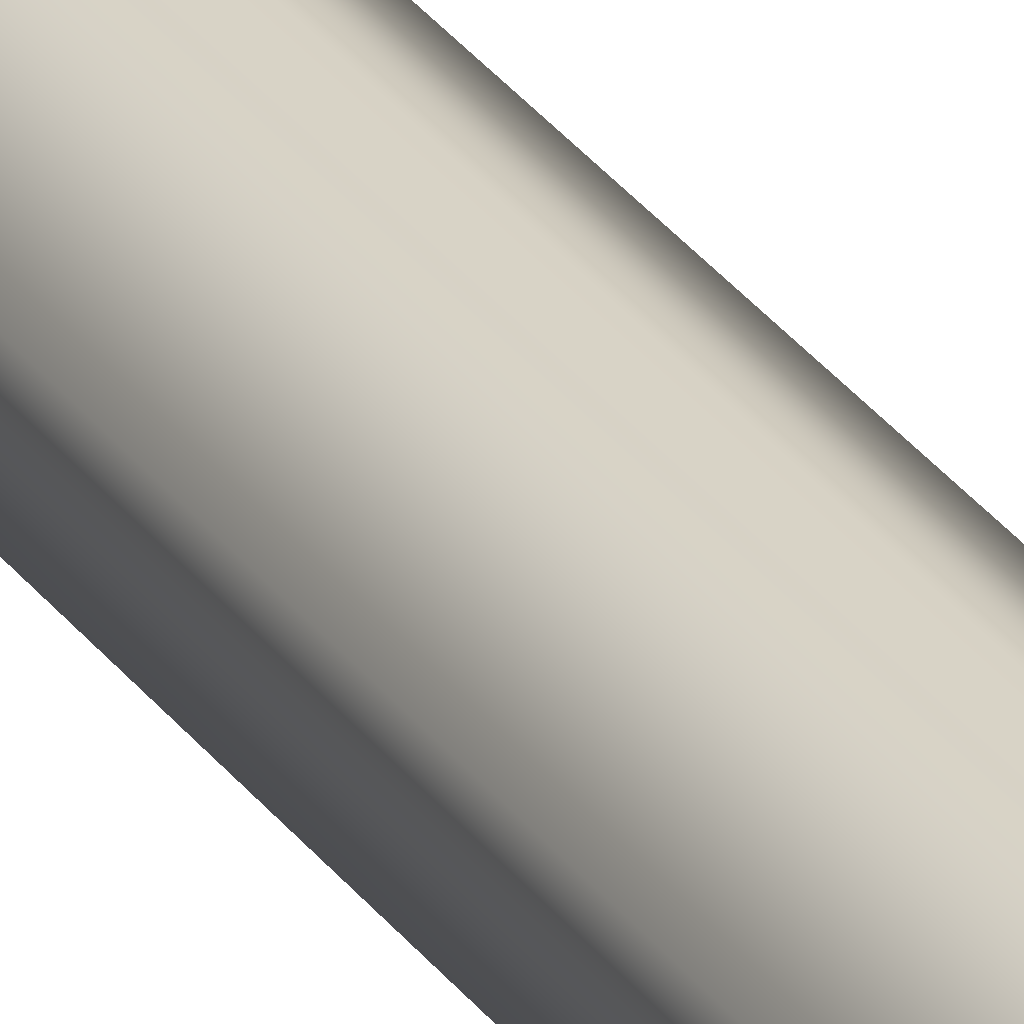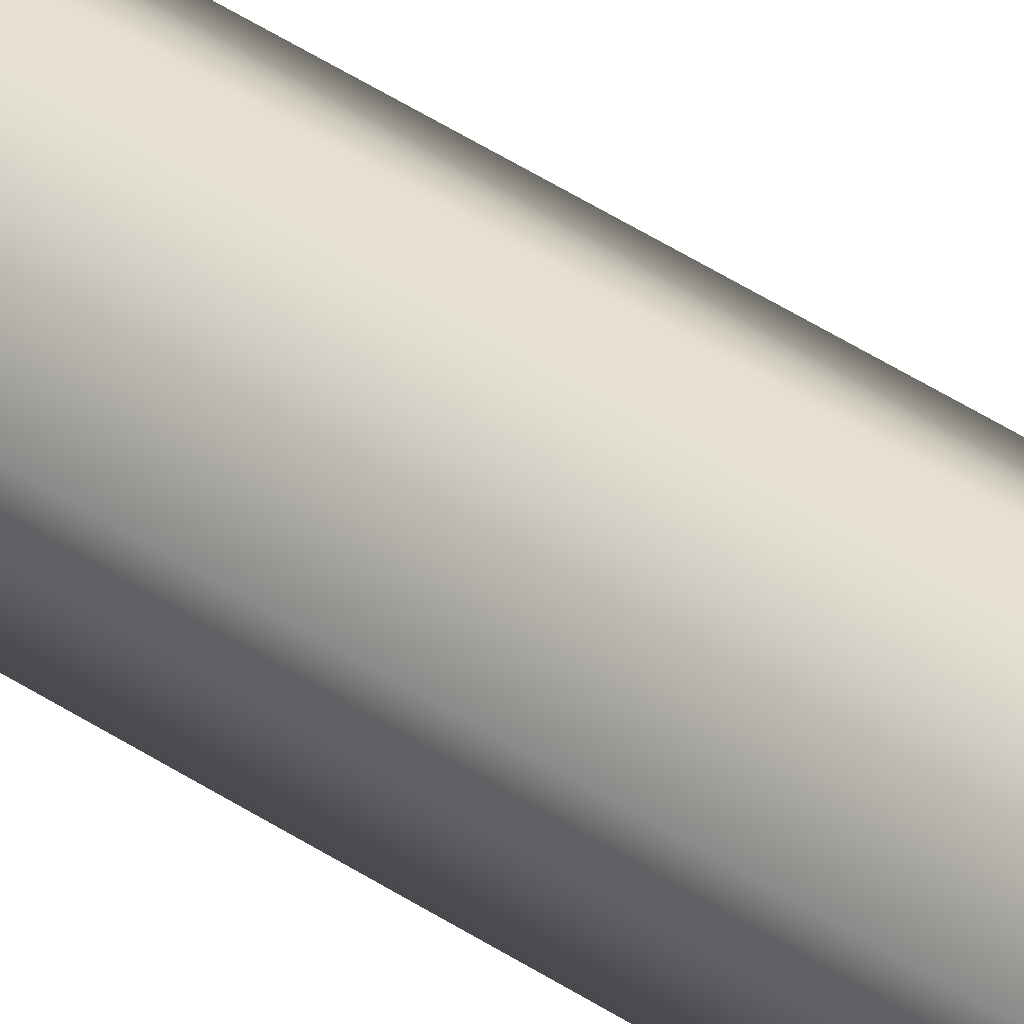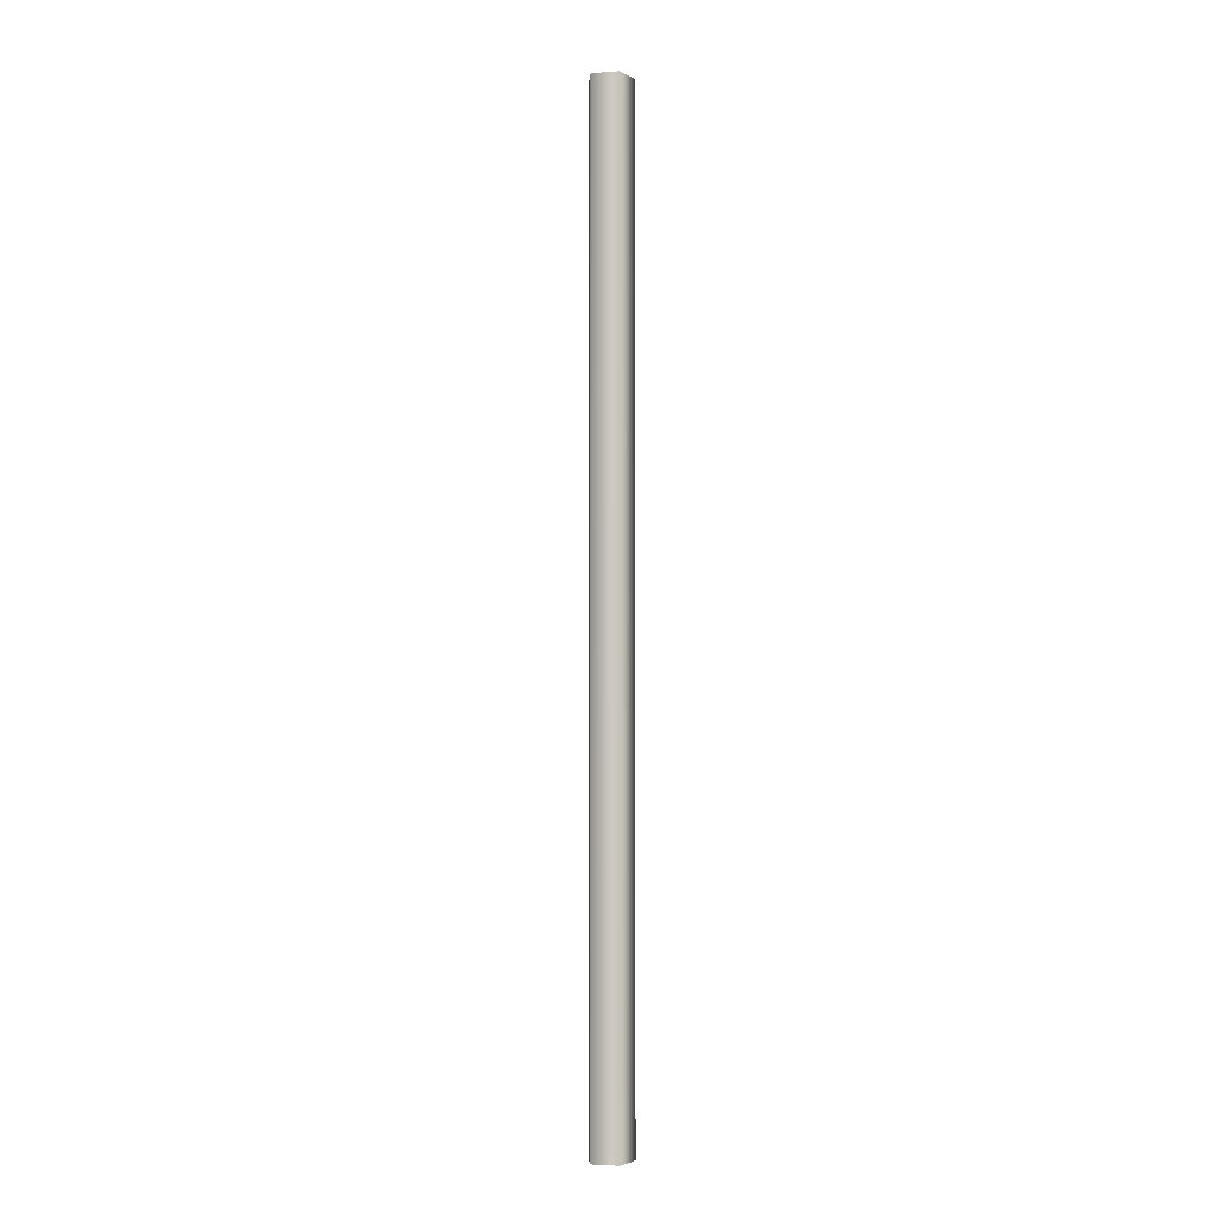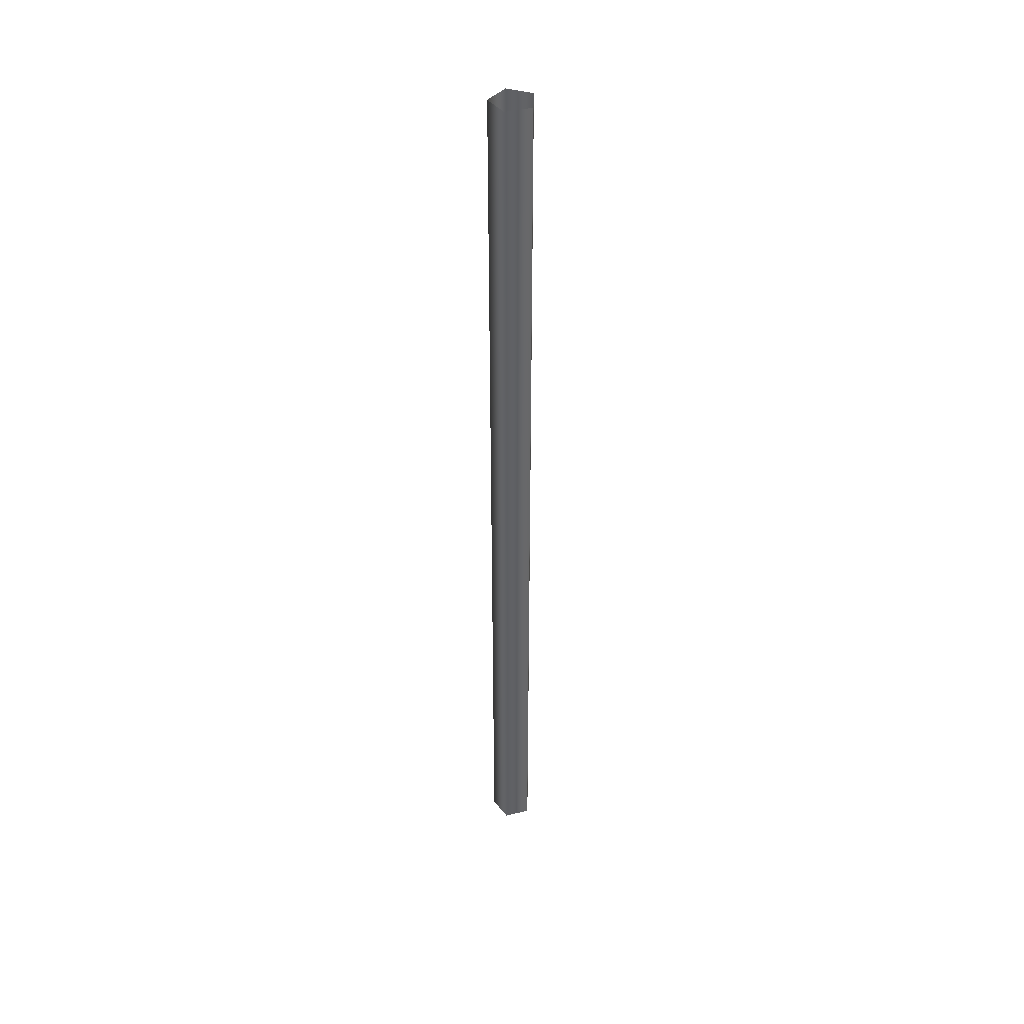
<metadata>
{"format":"obj","ext":"obj","renderer":"f3d","projection":"perspective","resolution":1024,"background":"white","views":[{"elev":27.2,"azim":153.4,"up":"+Z"},{"elev":38.1,"azim":-48.5,"up":"+Z"},{"elev":-2.9,"azim":-94.0,"up":"+Y"},{"elev":41.2,"azim":19.6,"up":"+Y"}]}
</metadata>
<code>
o BPc4r_2_1/BPc4r_2/mesh26/mesh26-geometry#mesh26-geometry
v -0.01859 -0.1981 0.2725
v -0.01373 -0.1981 0.2689
v -0.01859 0.01852 0.2725
v -0.01373 0.01852 0.2689
v -0.02344 0.01852 0.2689
v -0.01558 0.01852 0.2632
v -0.02344 -0.1981 0.2689
v -0.01558 -0.1981 0.2632
v -0.02159 -0.1981 0.2632
v -0.02159 0.01852 0.2632
f 1 2 3
f 4 3 2
f 3 5 1
f 4 2 6
f 7 1 5
f 8 6 2
f 7 5 9
f 6 8 10
f 10 9 5
f 9 10 8
f 3 2 1
f 2 3 4
f 1 5 3
f 6 2 4
f 5 1 7
f 2 6 8
f 9 5 7
f 10 8 6
f 5 9 10
f 8 10 9

</code>
